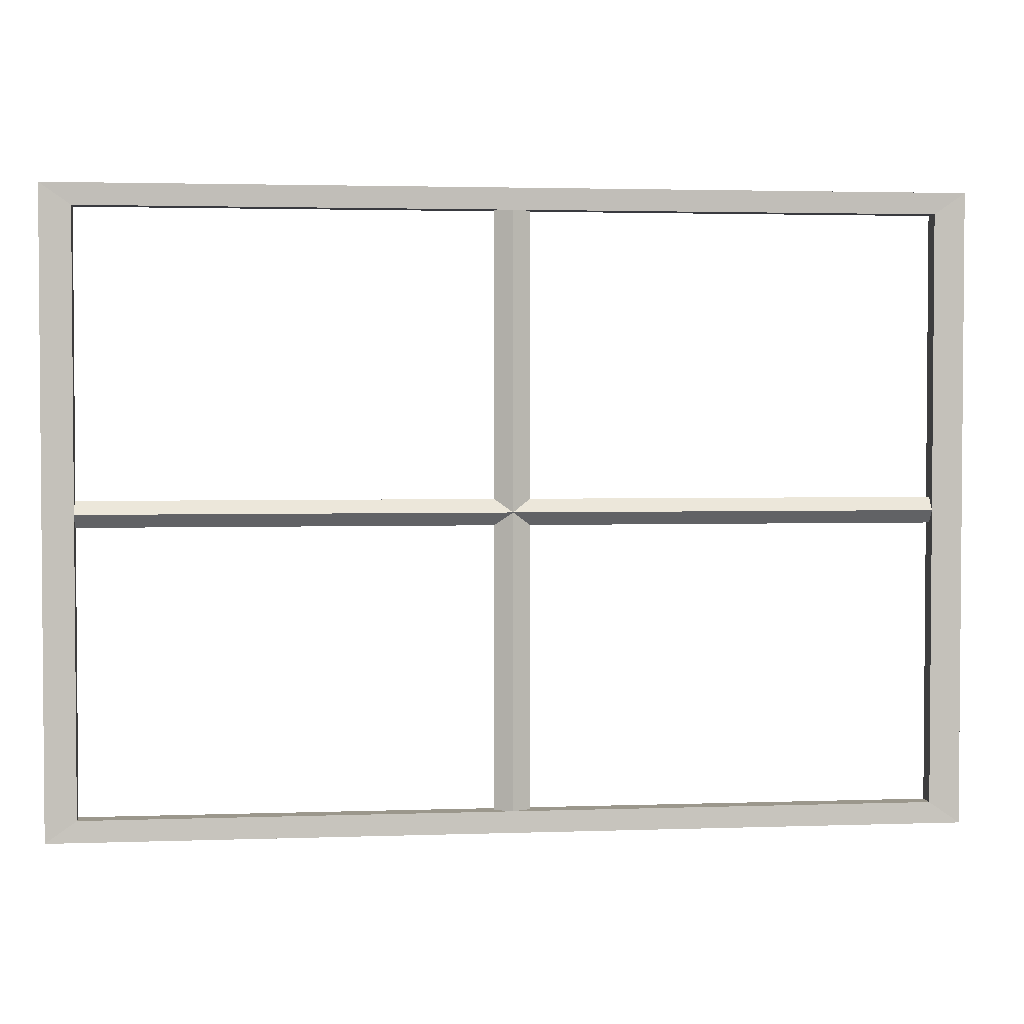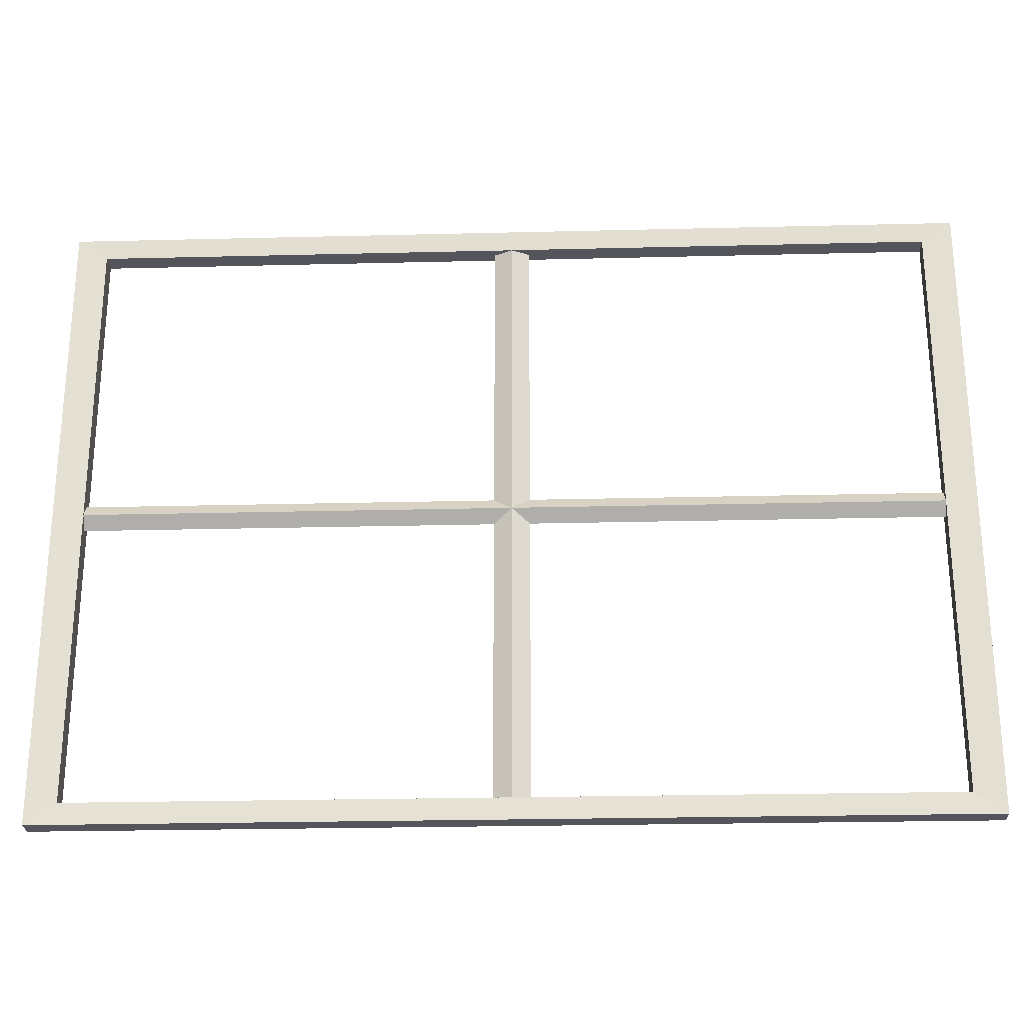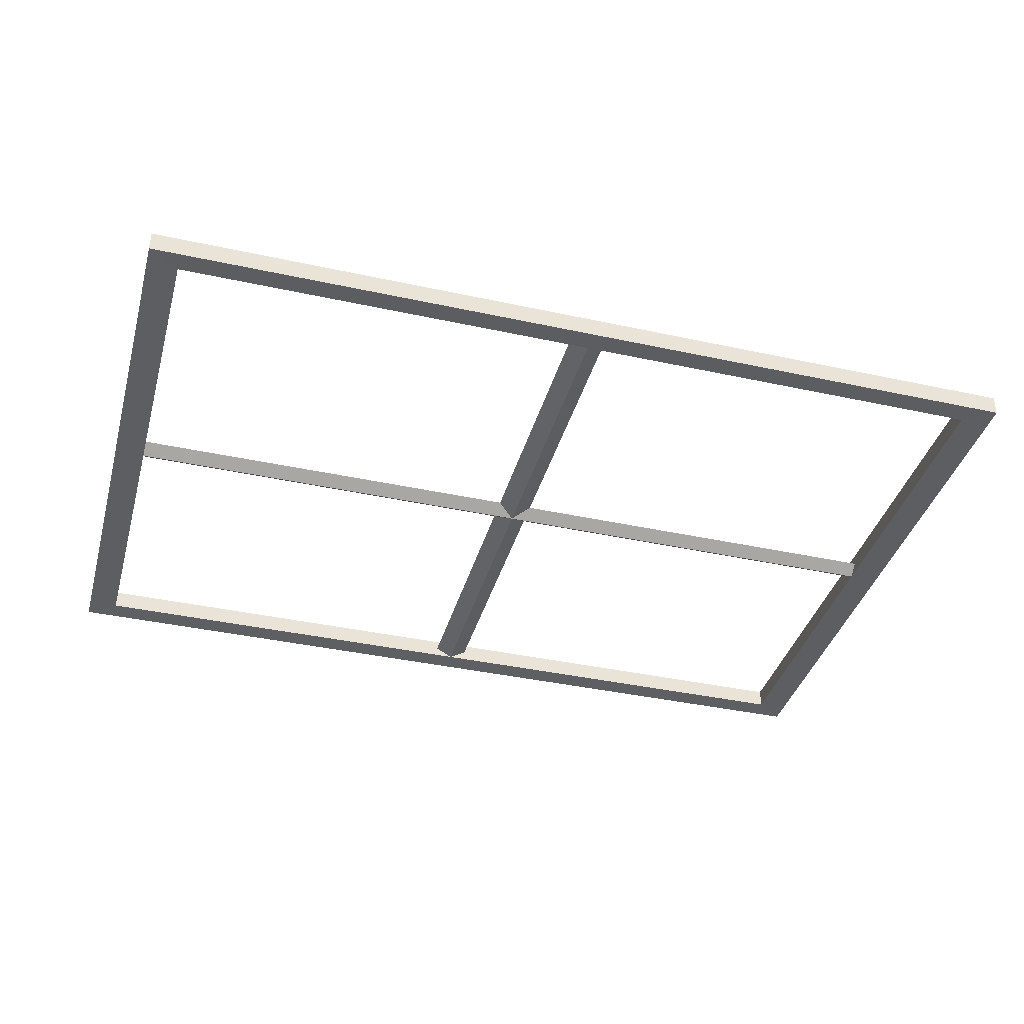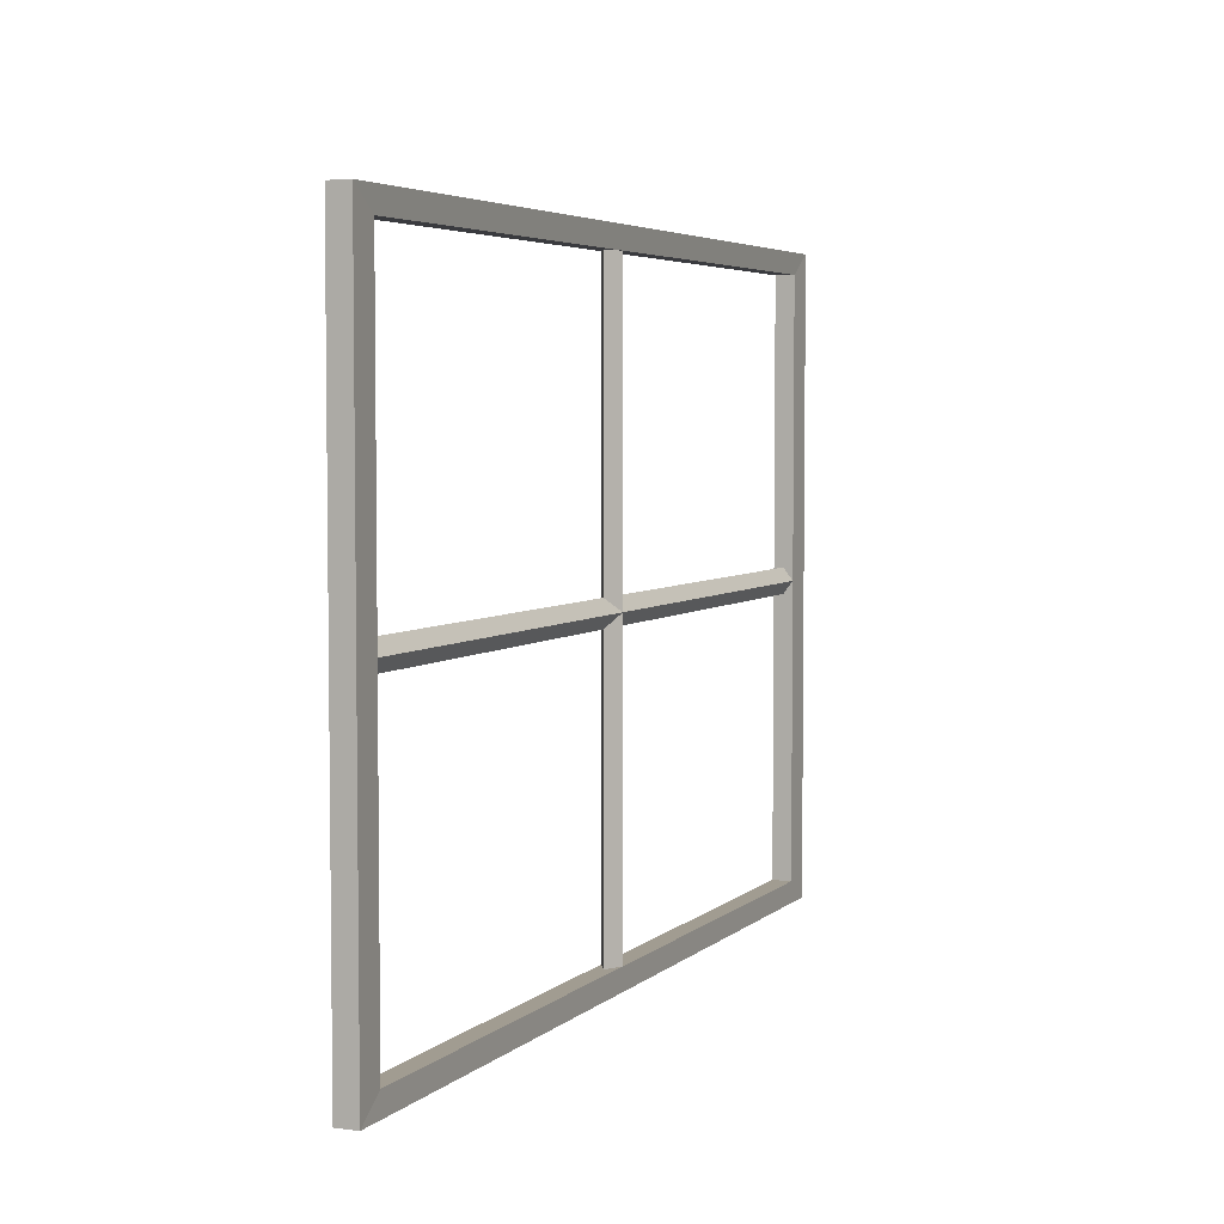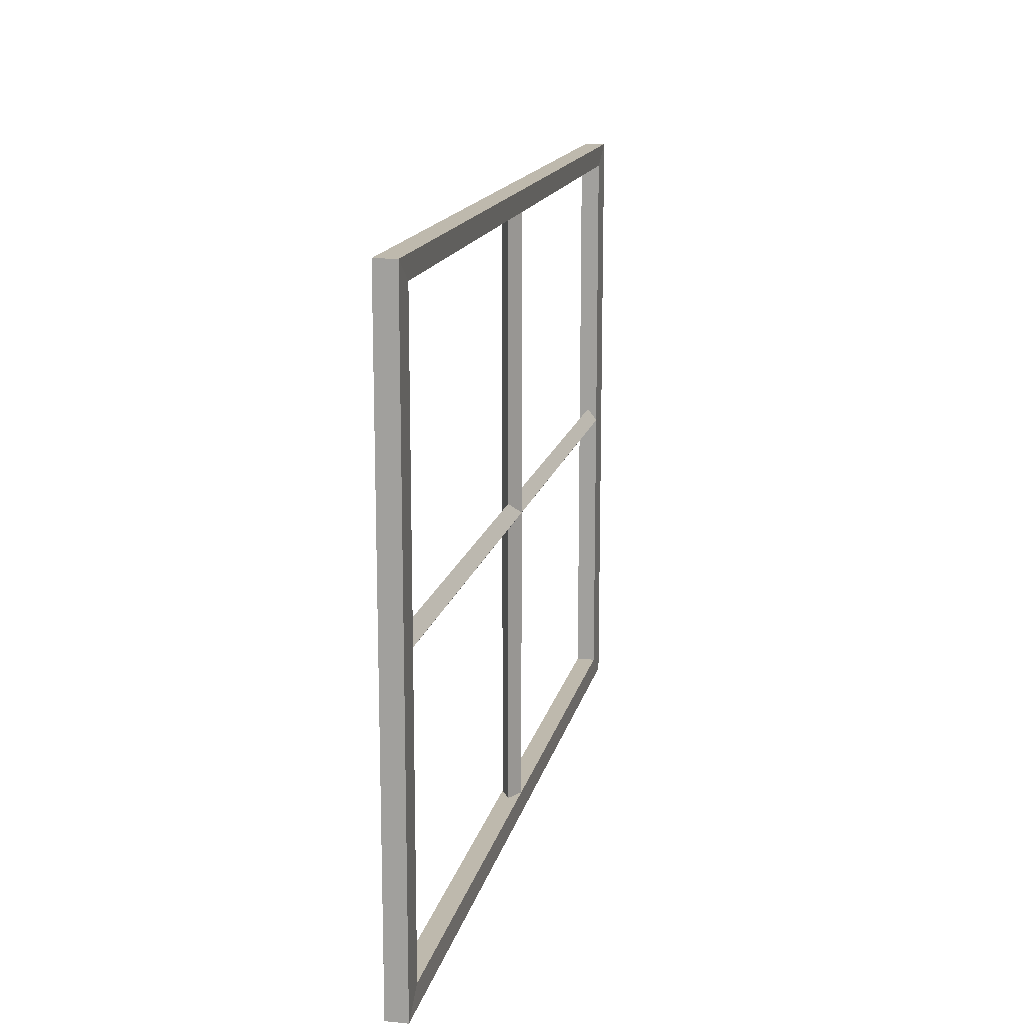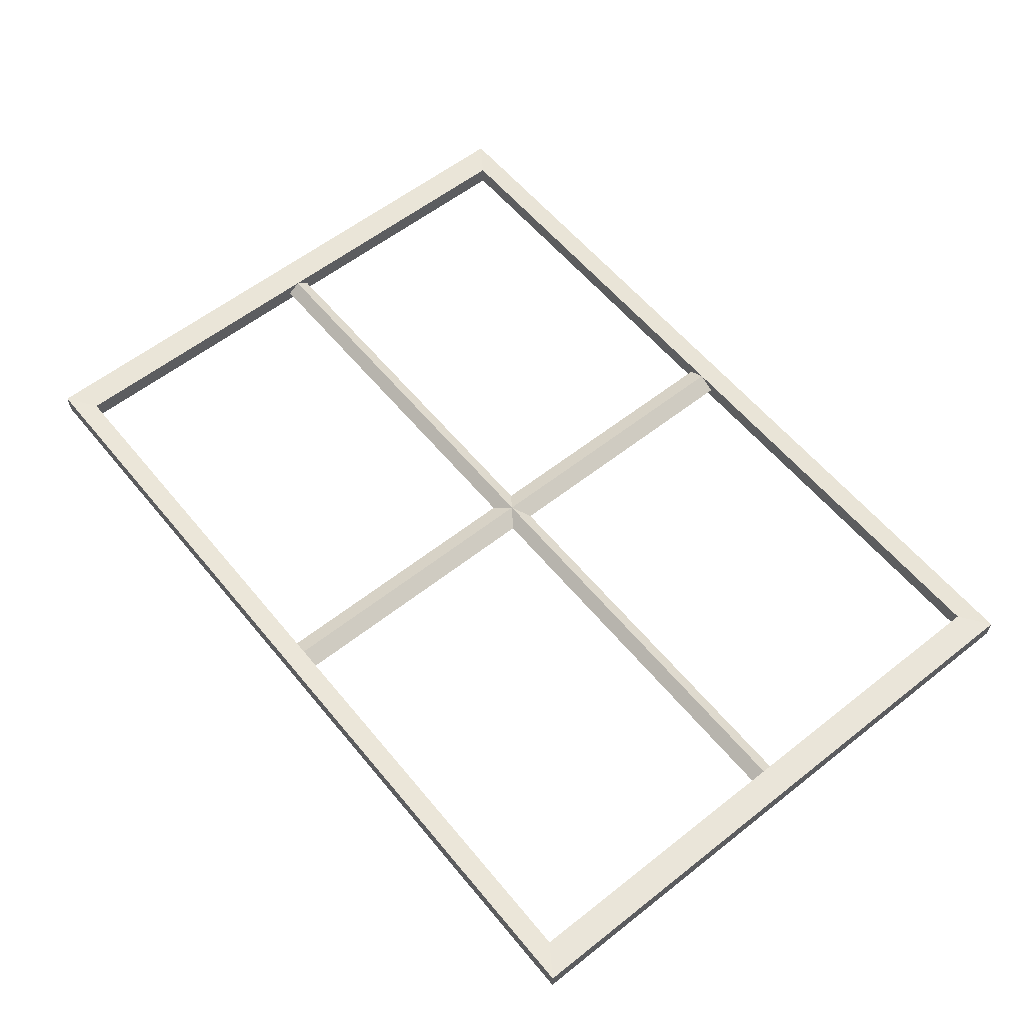
<metadata>
{"format":"obj","ext":"obj","renderer":"f3d","projection":"perspective","resolution":1024,"background":"white","views":[{"elev":2.7,"azim":173.1,"up":"+Y"},{"elev":-25.0,"azim":2.3,"up":"+Y"},{"elev":-38.5,"azim":164.6,"up":"+Z"},{"elev":4.5,"azim":-66.8,"up":"+Y"},{"elev":15.1,"azim":102.1,"up":"+Y"},{"elev":58.5,"azim":-129.1,"up":"+Z"}]}
</metadata>
<code>
o window_Cube.007
v -0.01317 1.015 3.439
v -0.01317 1.015 3.407
v 0.6713 1.015 3.407
v 0.6713 1.015 3.439
v -0.6977 1.493 3.439
v -0.6977 1.493 3.407
v -0.6977 1.015 3.407
v -0.6977 1.015 3.439
v 0.6713 1.493 3.439
v 0.6713 1.493 3.407
v -0.01317 1.97 3.439
v 0.6713 1.97 3.439
v 0.6713 1.97 3.407
v -0.01317 1.97 3.407
v 0.6252 1.938 3.423
v 0.6252 1.938 3.408
v 0.6252 1.493 3.408
v 0.6252 1.493 3.408
v 0.6252 1.512 3.423
v -0.6515 1.938 3.423
v -0.6515 1.938 3.408
v -0.01317 1.938 3.408
v -0.01317 1.938 3.408
v -0.03992 1.938 3.423
v -0.6515 1.048 3.423
v -0.03992 1.048 3.423
v -0.01317 1.048 3.408
v -0.01317 1.048 3.408
v -0.6515 1.048 3.408
v -0.6977 1.97 3.407
v 0.6252 1.493 3.438
v 0.6252 1.048 3.438
v -0.01317 1.938 3.438
v 0.6252 1.938 3.438
v -0.6515 1.493 3.408
v -0.01317 1.048 3.438
v -0.6515 1.048 3.438
v -0.6515 1.493 3.438
v -0.6977 1.97 3.439
v -0.6515 1.938 3.438
v -0.6515 1.473 3.423
v -0.6515 1.493 3.437
v 0.6252 1.048 3.408
v 0.6252 1.493 3.437
v 0.6252 1.473 3.423
v 0.6252 1.048 3.423
v -0.01317 1.938 3.437
v 0.01358 1.938 3.423
v 0.01358 1.048 3.423
v -0.01317 1.048 3.437
v -0.6515 1.493 3.408
v -0.6515 1.512 3.423
f 1 2 3 4
f 5 6 7 8
f 9 4 3 10
f 11 12 13 14
f 15 16 17 18 19
f 20 21 22 23 24
f 25 26 27 28 29
f 14 22 21 30
f 9 31 32 4
f 11 33 34 12
f 2 7 29 28
f 6 30 21 35
f 1 4 32 36
f 5 8 37 38
f 10 17 16 13
f 39 5 38 40
f 7 6 35 29
f 38 37 25 41 42
f 39 30 6 5
f 3 43 17 10
f 12 34 31 9
f 31 44 45 46 32
f 12 9 10 13
f 39 40 33 11
f 13 16 22 14
f 33 47 48 15 34
f 39 11 14 30
f 8 1 36 37
f 3 2 28 43
f 36 32 46 49 50
f 8 7 2 1
f 27 49 46 43 28
f 23 22 16 15 48
f 18 17 43 46 45
f 51 41 25 29 35
f 40 20 24 47 33
f 34 15 19 44 31
f 40 38 42 52 20
f 37 36 50 26 25
f 47 50 49 48
f 24 26 50 47
f 20 52 51 35 21
f 52 42 44 19
f 42 41 45 44
f 41 51 18 45
f 51 52 19 18
f 48 49 27 23
f 23 27 26 24

</code>
